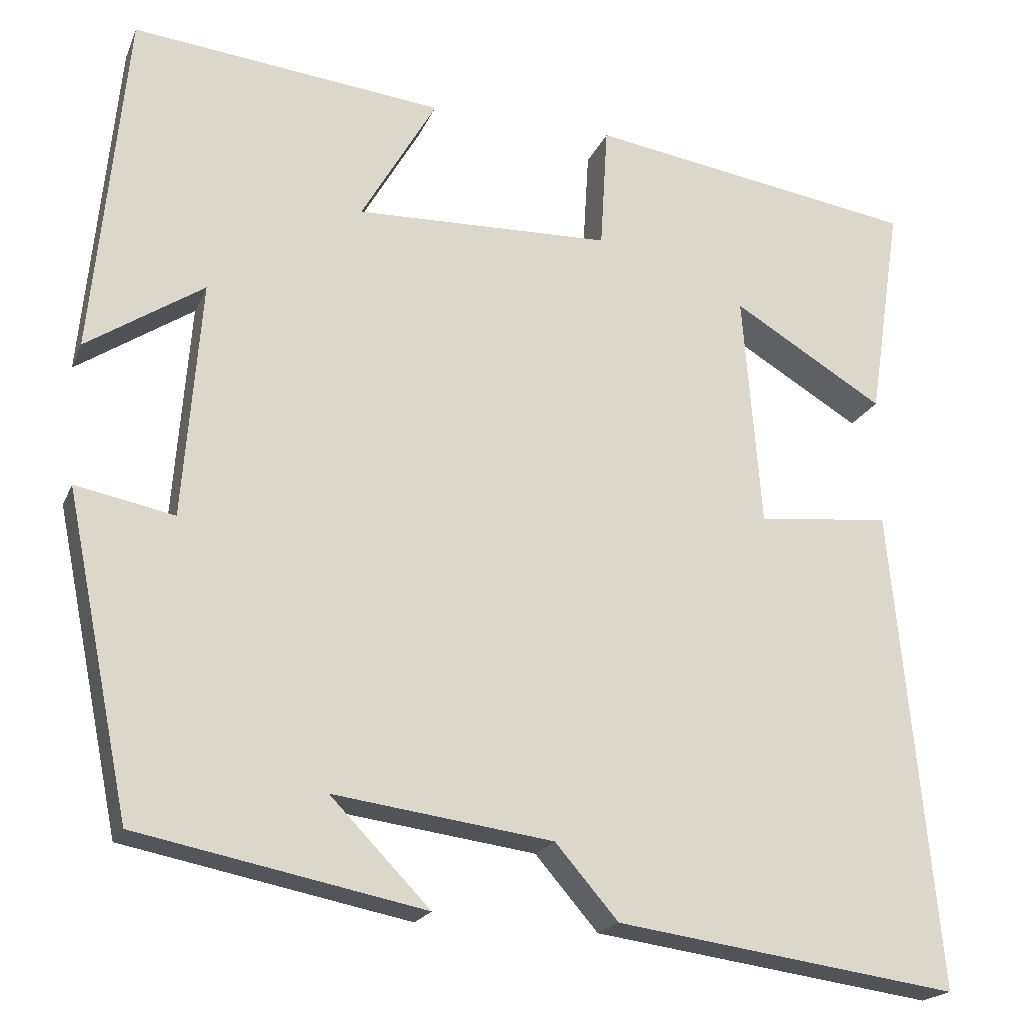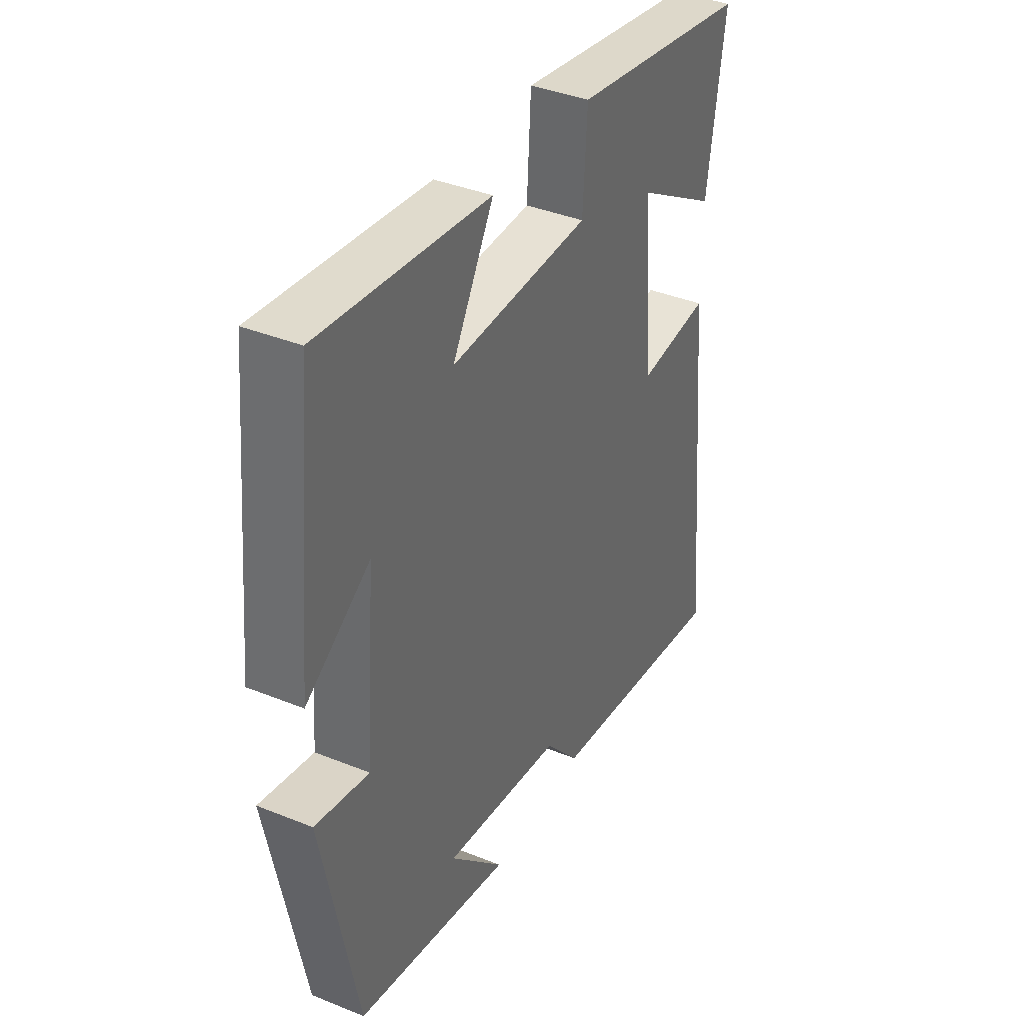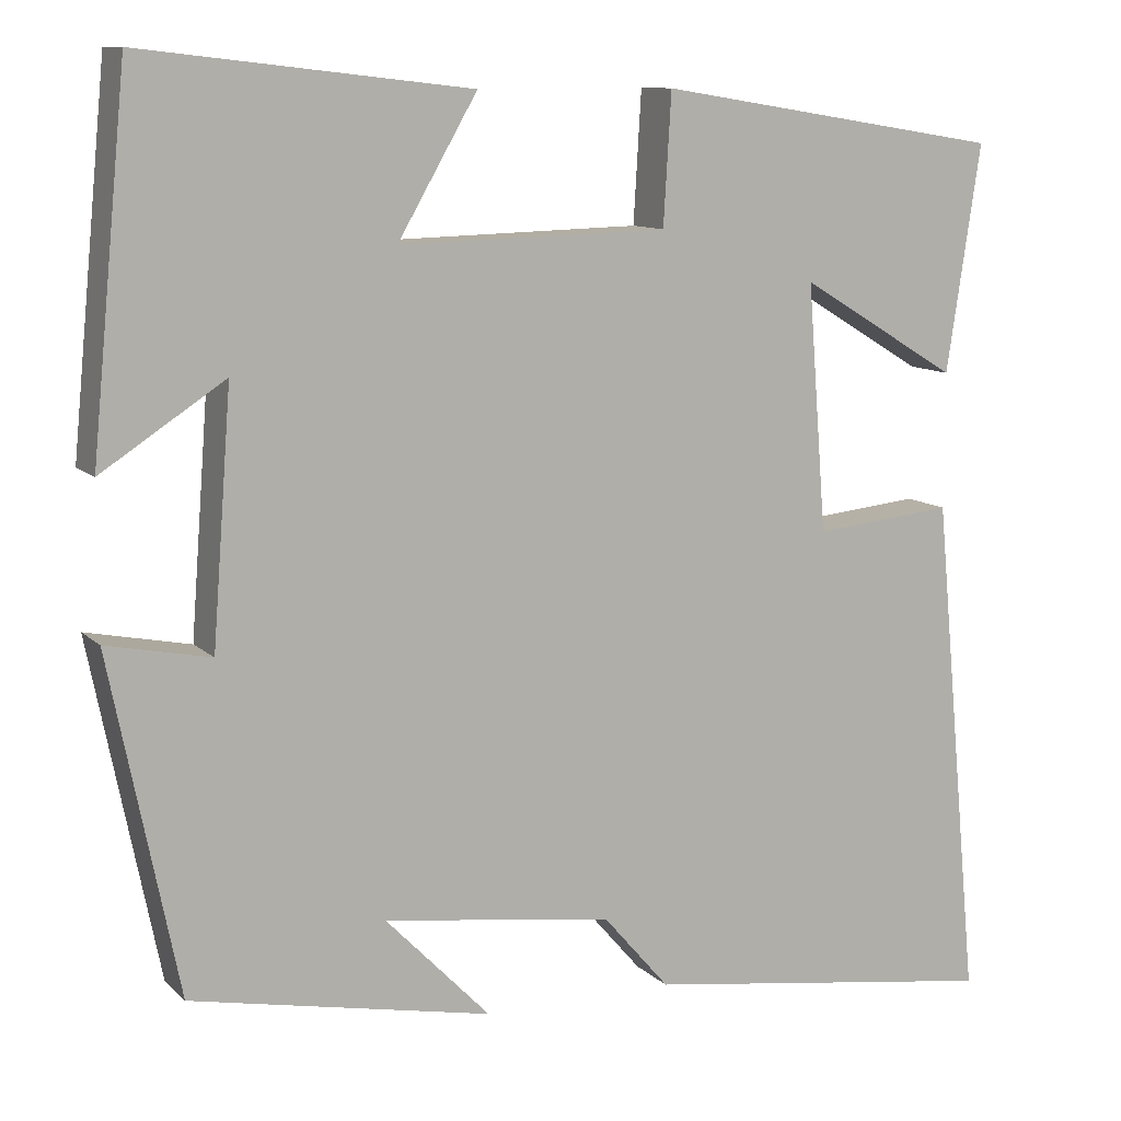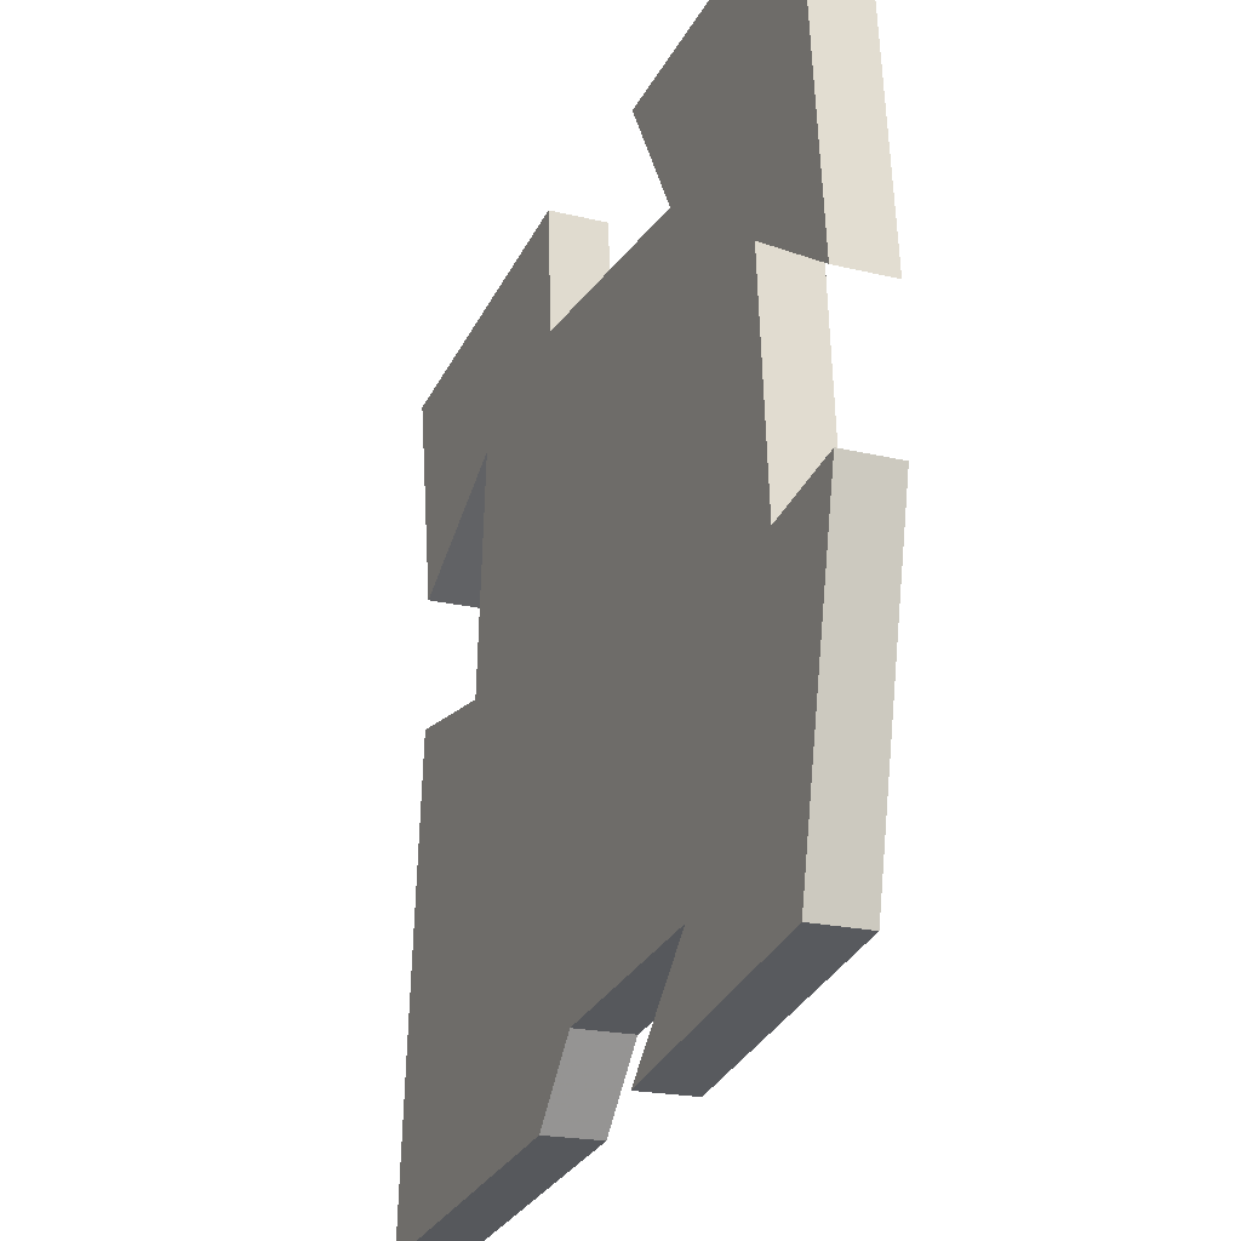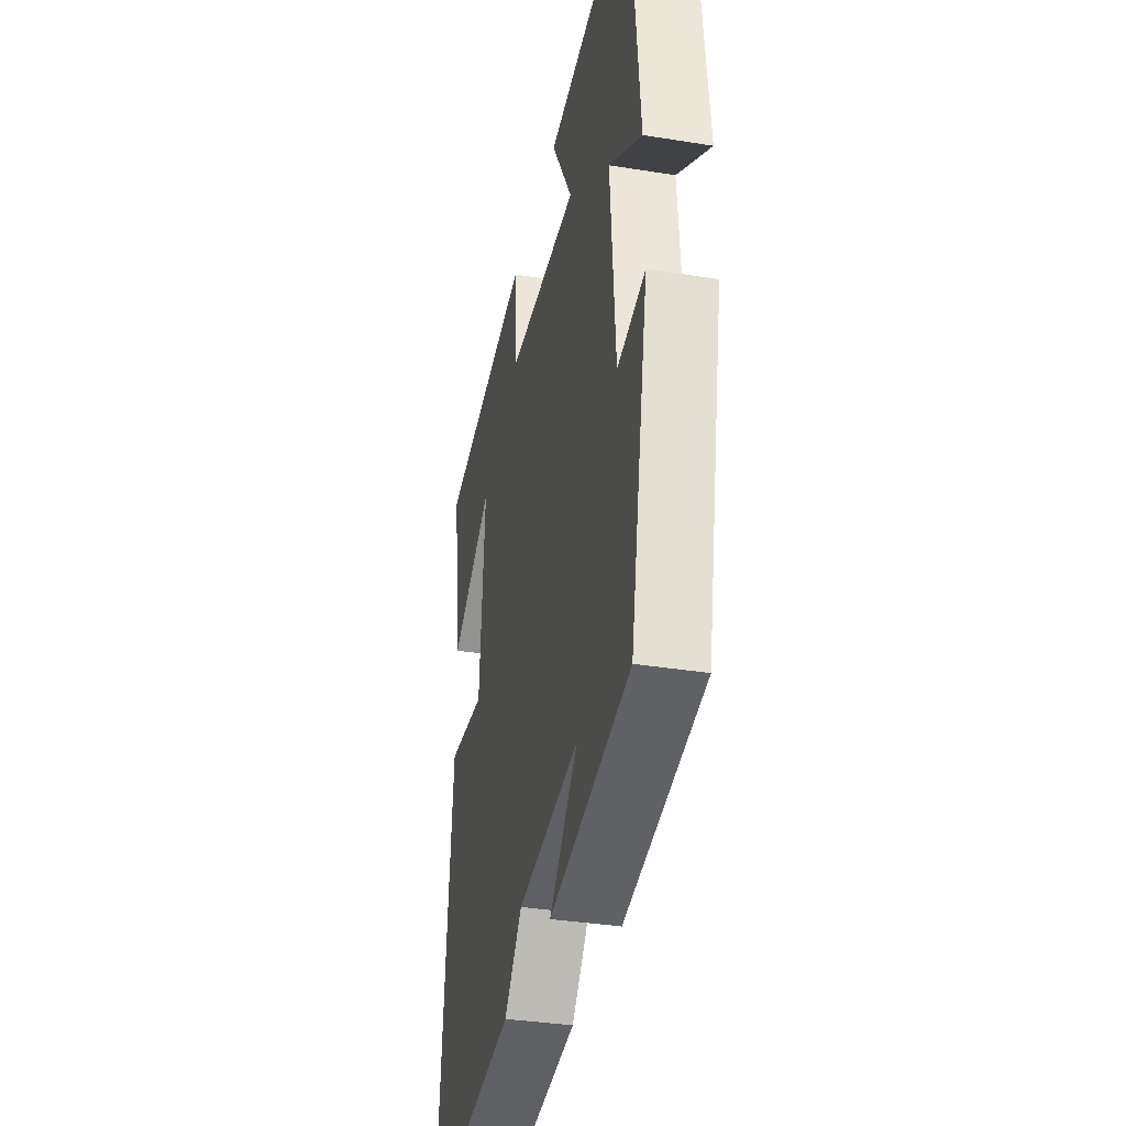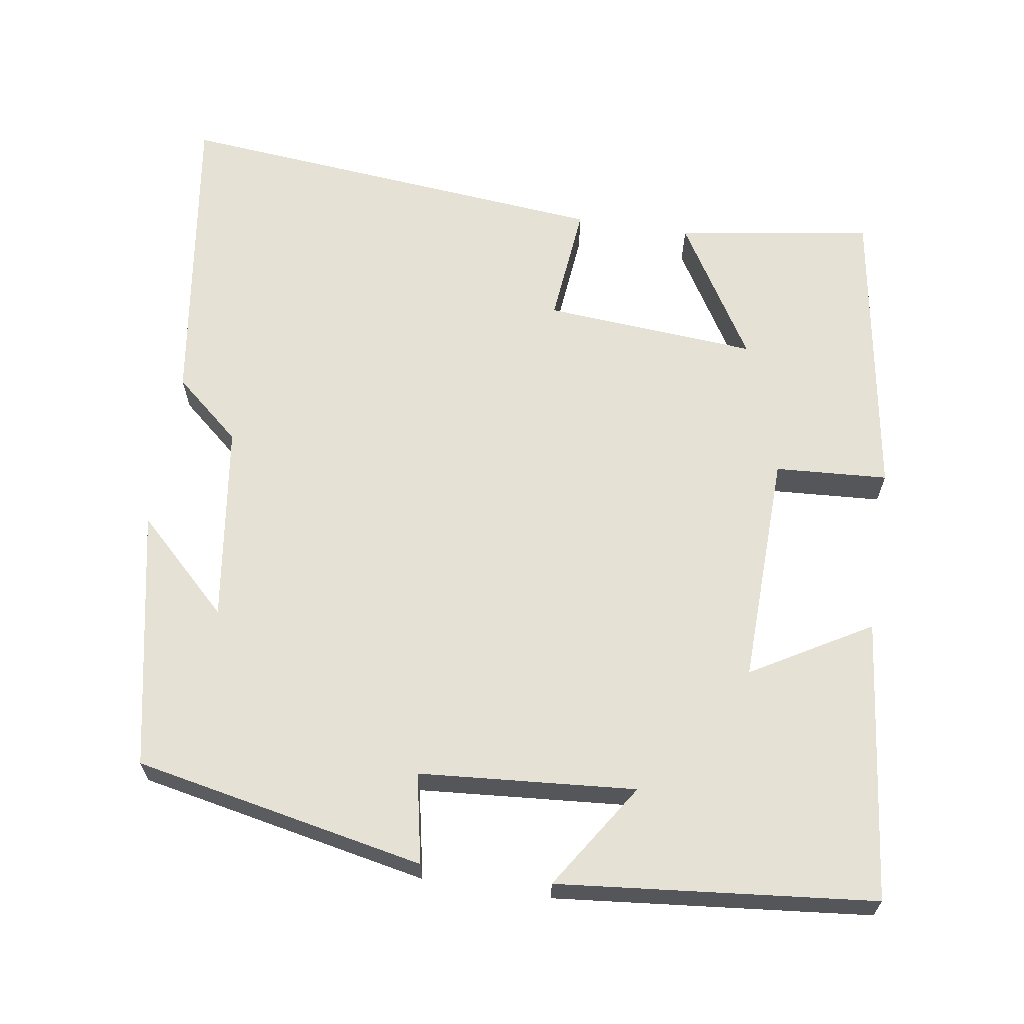
<metadata>
{"format":"obj","ext":"obj","renderer":"f3d","projection":"perspective","resolution":1024,"background":"white","views":[{"elev":-19.8,"azim":-18.0,"up":"+Z"},{"elev":38.4,"azim":-62.9,"up":"+Z"},{"elev":10.5,"azim":-25.7,"up":"+Z"},{"elev":-21.0,"azim":-113.3,"up":"+Z"},{"elev":-35.3,"azim":-102.1,"up":"+Z"},{"elev":64.6,"azim":-81.3,"up":"+Y"}]}
</metadata>
<code>
v -0.422 0.07 -0.431
v -0.5 0.07 -0.046
v -0.381 0.07 -0.07
v -0.359 0.07 0.216
v -0.5 0.07 0.124
v -0.459 0.07 0.542
v -0.084 0.07 0.5
v -0.175 0.07 0.343
v 0.133 0.07 0.351
v 0.142 0.07 0.5
v 0.539 0.07 0.437
v 0.5 0.07 0.178
v 0.318 0.07 0.288
v 0.34 0.07 0.006
v 0.5 0.07 0.022
v 0.555 0.07 -0.558
v 0.143 0.07 -0.5
v 0.067 0.07 -0.412
v -0.197 0.07 -0.376
v -0.077 0.07 -0.5
v -0.422 0 -0.431
v -0.5 0 -0.046
v -0.381 0 -0.07
v -0.359 0 0.216
v -0.5 0 0.124
v -0.459 0 0.542
v -0.084 0 0.5
v -0.175 0 0.343
v 0.133 0 0.351
v 0.142 0 0.5
v 0.539 0 0.437
v 0.5 0 0.178
v 0.318 0 0.288
v 0.34 0 0.006
v 0.5 0 0.022
v 0.555 0 -0.558
v 0.143 0 -0.5
v 0.067 0 -0.412
v -0.197 0 -0.376
v -0.077 0 -0.5
f 19 20 1
f 16 17 18
f 15 16 18
f 14 15 18
f 13 14 18 19
f 10 11 12 13
f 9 10 13
f 13 19 1
f 9 13 1
f 8 9 1
f 6 7 8
f 5 6 8
f 4 5 8
f 3 4 8
f 1 2 3
f 1 3 8
f 21 40 39
f 38 37 36
f 38 36 35
f 38 35 34
f 39 38 34 33
f 33 32 31 30
f 33 30 29
f 21 39 33
f 21 33 29
f 21 29 28
f 28 27 26
f 28 26 25
f 28 25 24
f 28 24 23
f 23 22 21
f 28 23 21
f 1 21 22 2
f 2 22 23 3
f 3 23 24 4
f 4 24 25 5
f 5 25 26 6
f 6 26 27 7
f 7 27 28 8
f 8 28 29 9
f 9 29 30 10
f 10 30 31 11
f 11 31 32 12
f 12 32 33 13
f 13 33 34 14
f 14 34 35 15
f 15 35 36 16
f 16 36 37 17
f 17 37 38 18
f 18 38 39 19
f 19 39 40 20
f 20 40 21 1

</code>
